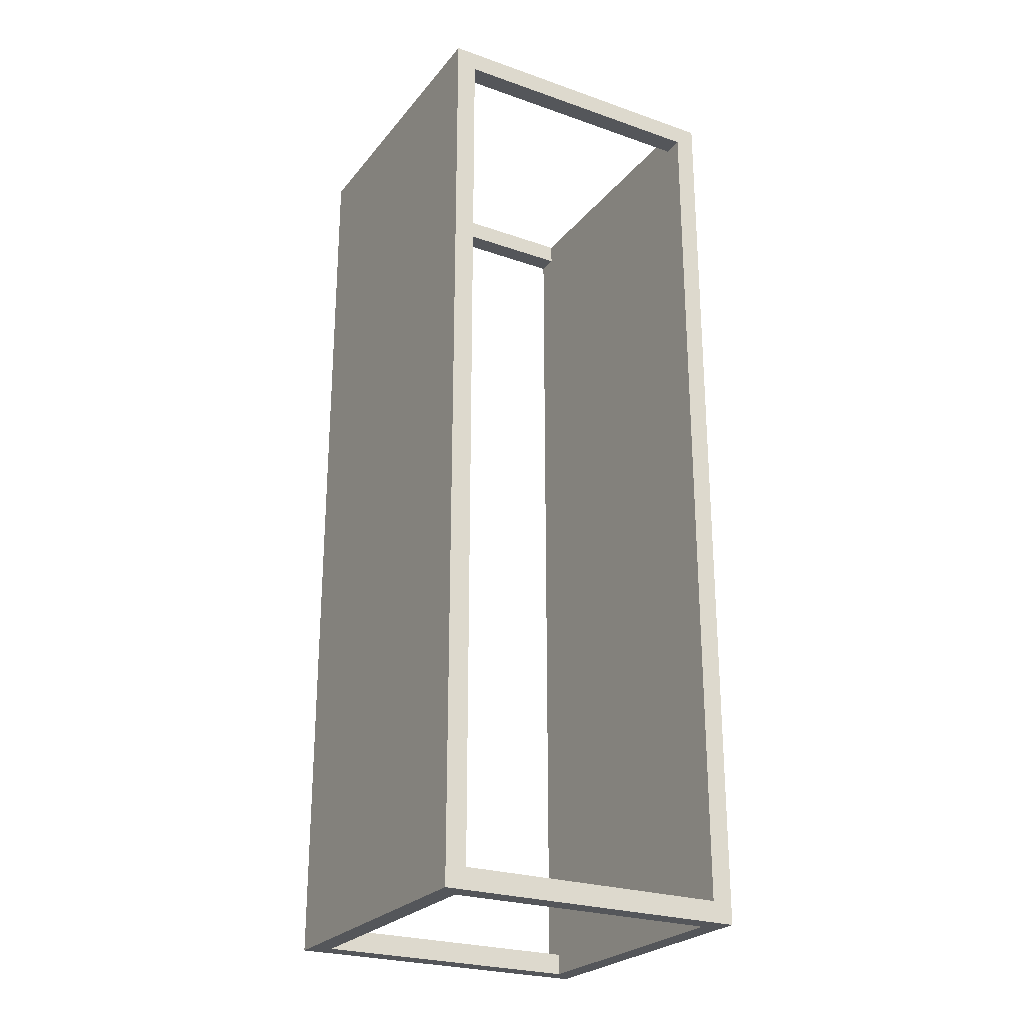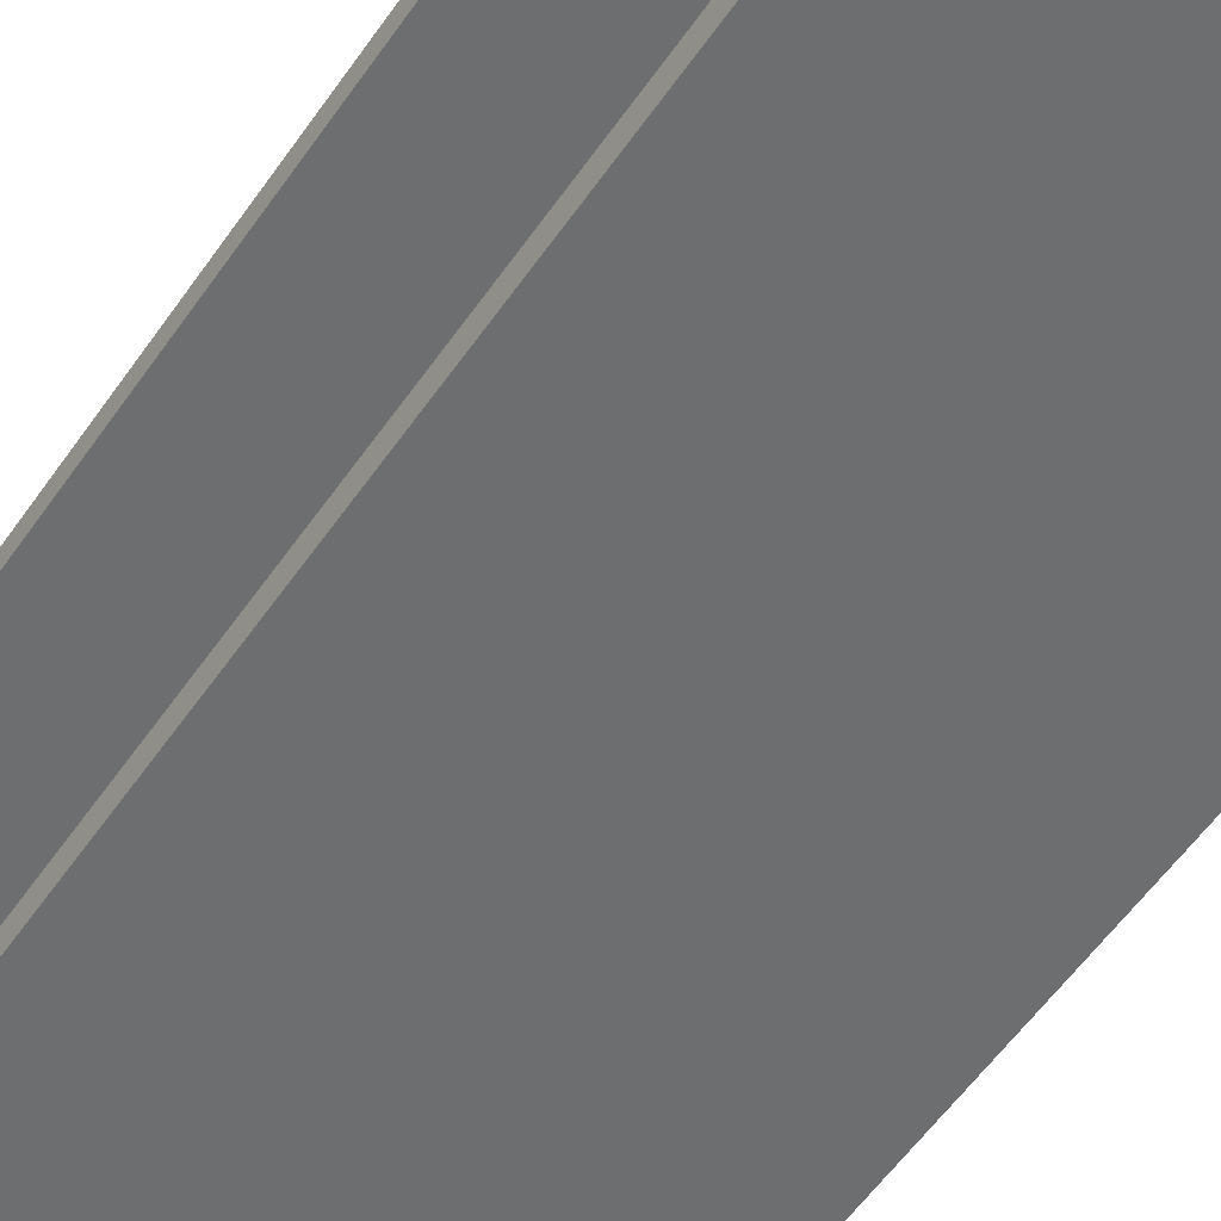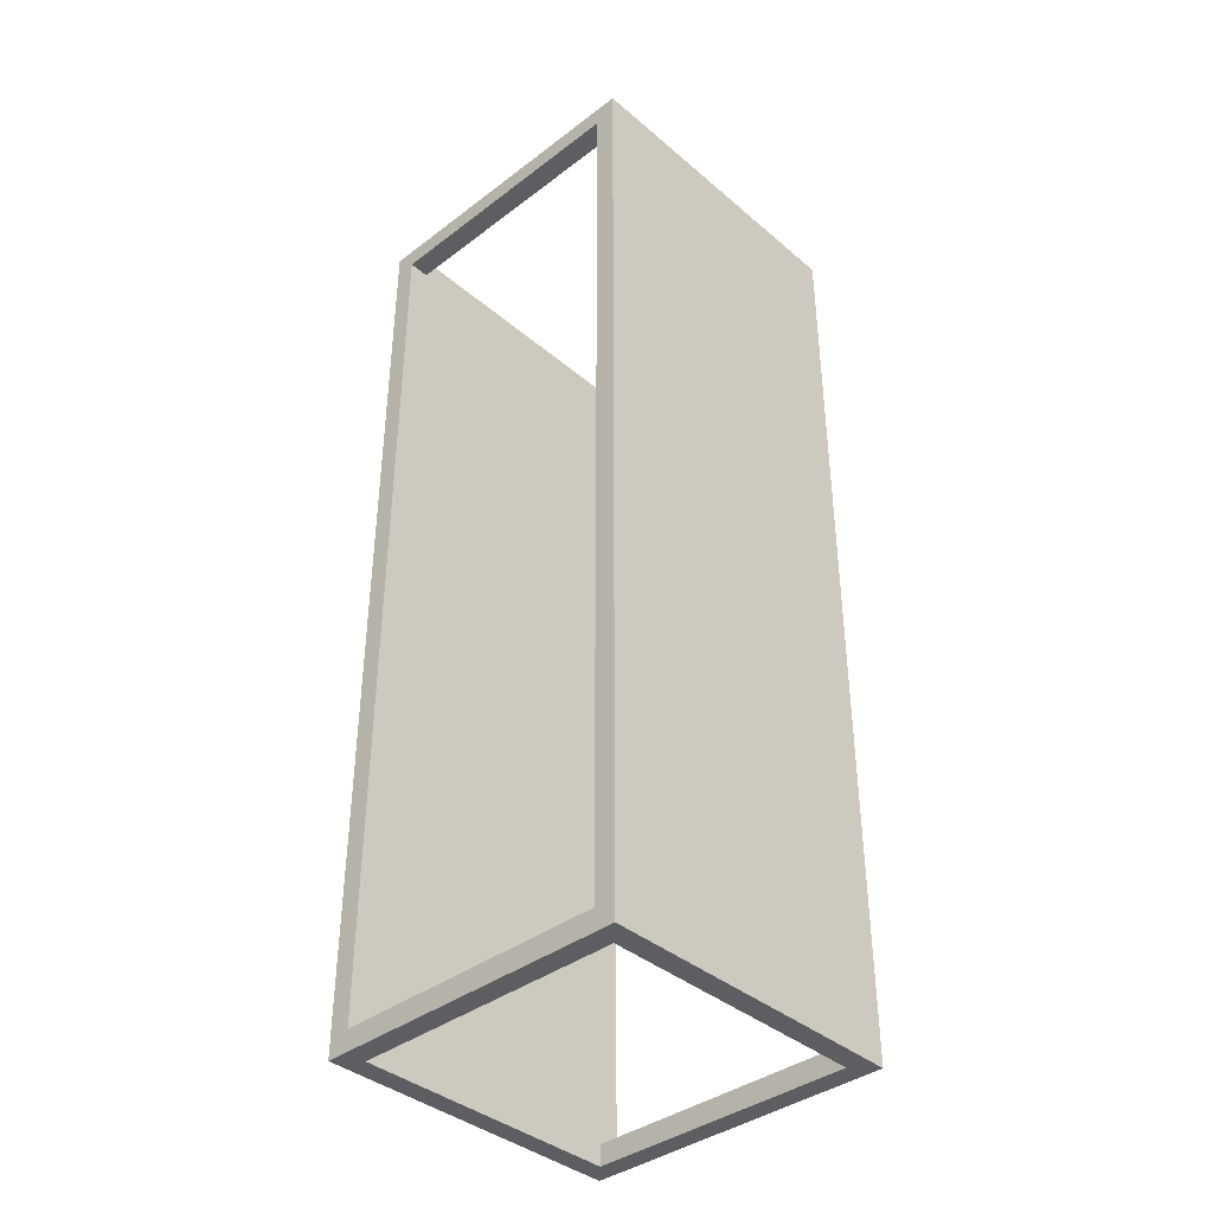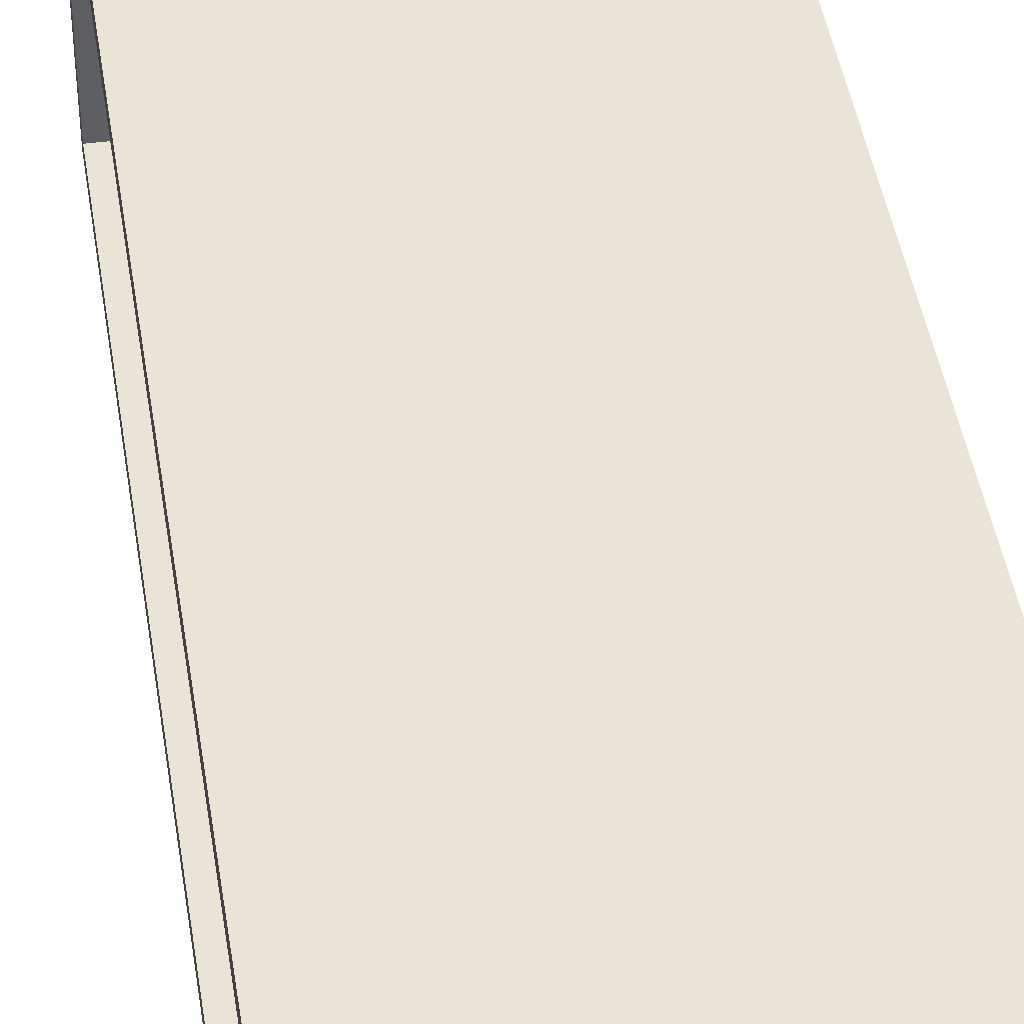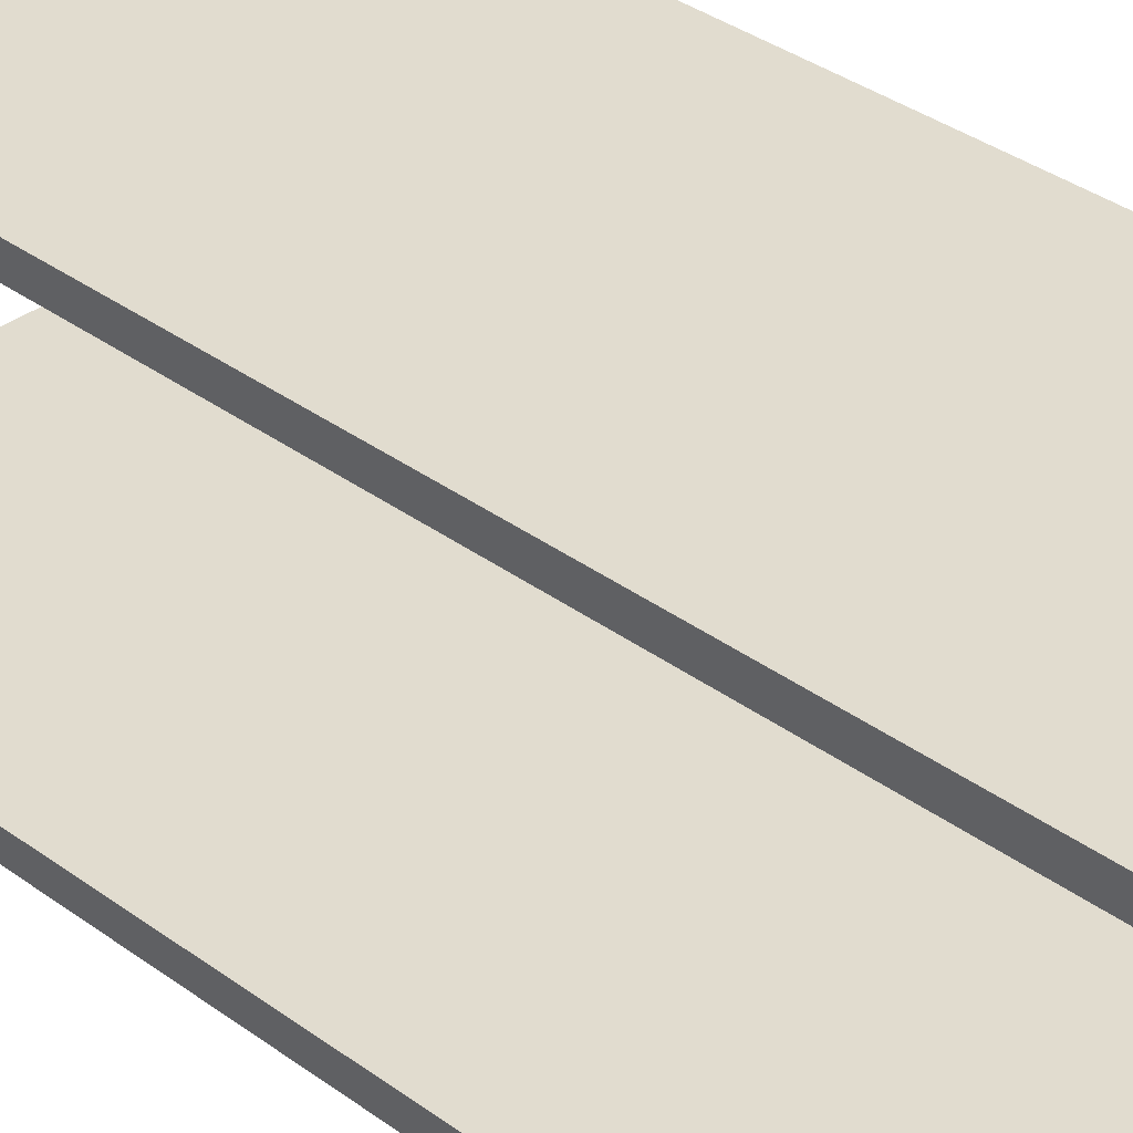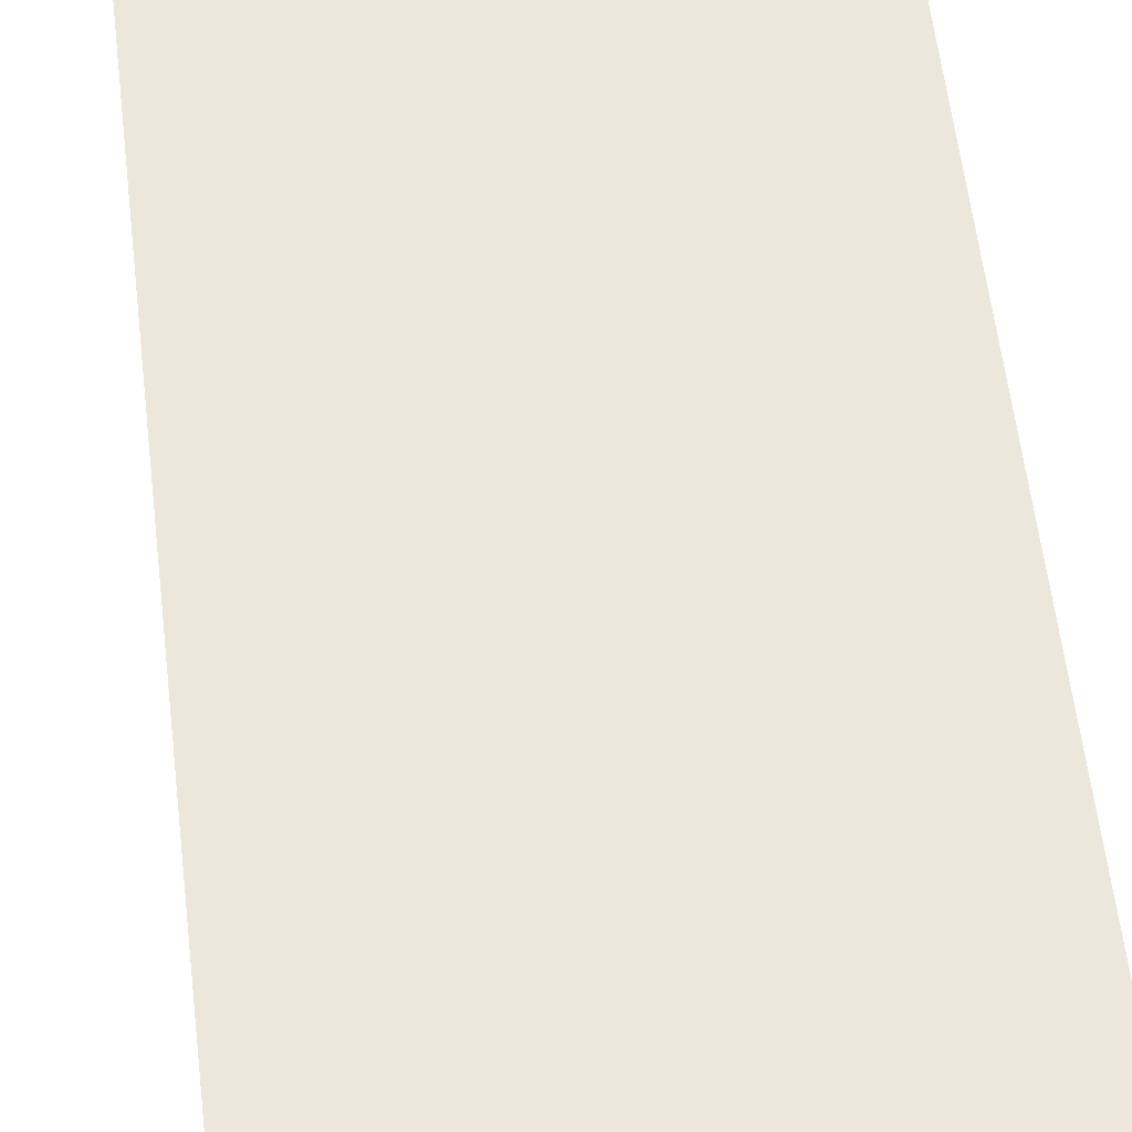
<metadata>
{"format":"obj","ext":"obj","renderer":"f3d","projection":"perspective","resolution":1024,"background":"white","views":[{"elev":-25.2,"azim":60.6,"up":"+Z"},{"elev":-54.2,"azim":146.5,"up":"+Y"},{"elev":-38.9,"azim":-46.6,"up":"+Z"},{"elev":43.7,"azim":171.2,"up":"+Y"},{"elev":34.5,"azim":134.8,"up":"+Y"},{"elev":53.8,"azim":-6.4,"up":"+Y"}]}
</metadata>
<code>
o Cube.001
v -1.3 -1.5 4.3
v -1.3 -1.5 4.5
v -1.5 -1.5 4.5
v -1.5 -1.5 4.3
v -1.3 1.5 4.3
v -1.5 1.5 4.3
v -1.5 1.5 4.5
v -1.3 1.5 4.5
v 1.5 1.3 4.3
v 1.5 1.5 4.3
v 1.5 1.5 4.5
v 1.5 1.3 4.5
v -1.3 1.3 4.5
v -1.5 1.3 4.5
v -1.5 1.3 -4.3
v -1.5 1.5 -4.3
v -1.5 1.5 -4.5
v -1.5 1.3 -4.5
v -1.3 -1.3 -4.5
v -1.3 -1.5 -4.5
v -1.5 -1.5 -4.5
v -1.5 -1.3 -4.5
v -1.3 1.5 -4.5
v -1.3 1.3 -4.5
v -1.5 -1.3 -4.3
v -1.3 -1.3 4.5
v -1.5 -1.3 4.5
v 1.5 -1.3 4.3
v 1.5 -1.3 4.5
v 1.5 -1.5 4.3
v 1.5 -1.5 4.5
v -1.5 -1.5 -4.3
v 1.3 1.3 -4.5
v 1.3 1.3 -4.3
v -1.3 1.3 -4.3
v 1.3 -1.5 4.5
v 1.3 -1.3 4.5
v 1.3 1.3 4.5
v 1.3 1.3 4.3
v 1.3 -1.3 4.3
v 1.3 1.5 -4.5
v 1.3 -1.3 -4.5
v 1.3 -1.5 -4.5
v 1.3 1.5 4.5
v 1.3 1.5 4.3
v 1.3 -1.5 4.3
v 1.5 -1.3 -4.5
v 1.5 -1.5 -4.5
v 1.5 1.5 -4.5
v 1.5 1.3 -4.5
v 1.3 1.5 -4.3
v 1.5 1.5 -4.3
v 1.5 -1.5 -4.3
v 1.3 -1.5 -4.3
v -1.3 -1.5 -4.3
v -1.3 1.5 -4.3
v -1.5 -1.3 4.3
v 1.5 -1.3 -4.3
v 1.5 1.3 -4.3
v -1.3 -1.3 -4.3
v -1.5 1.3 4.3
v 1.3 -1.3 -4.3
v -1.3 1.3 4.3
v -1.3 -1.3 4.3
f 1 2 3 4
f 5 6 7 8
f 9 10 11 12
f 13 8 7 14
f 15 16 17 18
f 19 20 21 22
f 23 24 18 17
f 25 15 18 22
f 26 13 14 27
f 28 9 12 29
f 30 28 29 31
f 2 26 27 3
f 32 25 22 21
f 24 19 22 18
f 24 33 34 35
f 36 37 26 2
f 37 38 39 40
f 41 33 24 23
f 42 43 20 19
f 38 44 8 13
f 45 5 8 44
f 46 36 2 1
f 30 31 36 46
f 10 45 44 11
f 12 11 44 38
f 47 48 43 42
f 49 50 33 41
f 29 12 38 37
f 31 29 37 36
f 50 47 42 33
f 49 41 51 52
f 48 53 54 43
f 43 54 55 20
f 41 23 56 51
f 4 57 25 32
f 48 47 58 53
f 47 50 59 58
f 15 25 60 35
f 61 6 16 15
f 50 49 52 59
f 23 17 16 56
f 20 55 32 21
f 14 7 6 61
f 27 14 61 57
f 3 27 57 4
f 52 51 45 10
f 53 30 46 54
f 54 46 1 55
f 51 56 5 45
f 53 58 28 30
f 28 58 62 40
f 59 52 10 9
f 56 16 6 5
f 55 1 4 32
f 59 9 39 34
f 9 28 40 39
f 58 59 34 62
f 61 15 35 63
f 57 61 63 64
f 25 57 64 60
f 63 35 34 39
f 38 13 63 39
f 13 26 64 63
f 26 37 40 64
f 64 40 62 60
f 33 42 62 34
f 42 19 60 62
f 19 24 35 60

</code>
